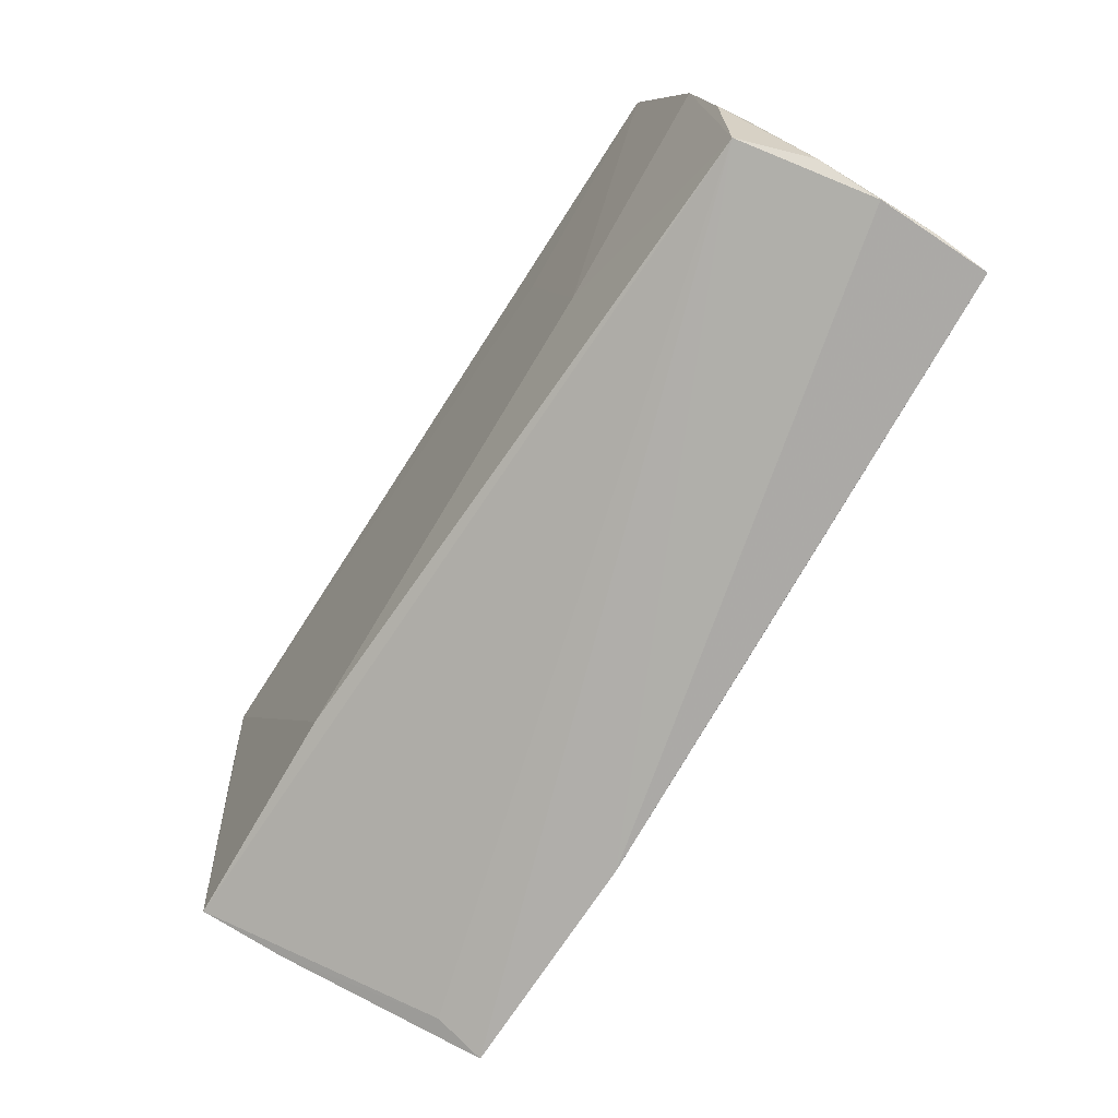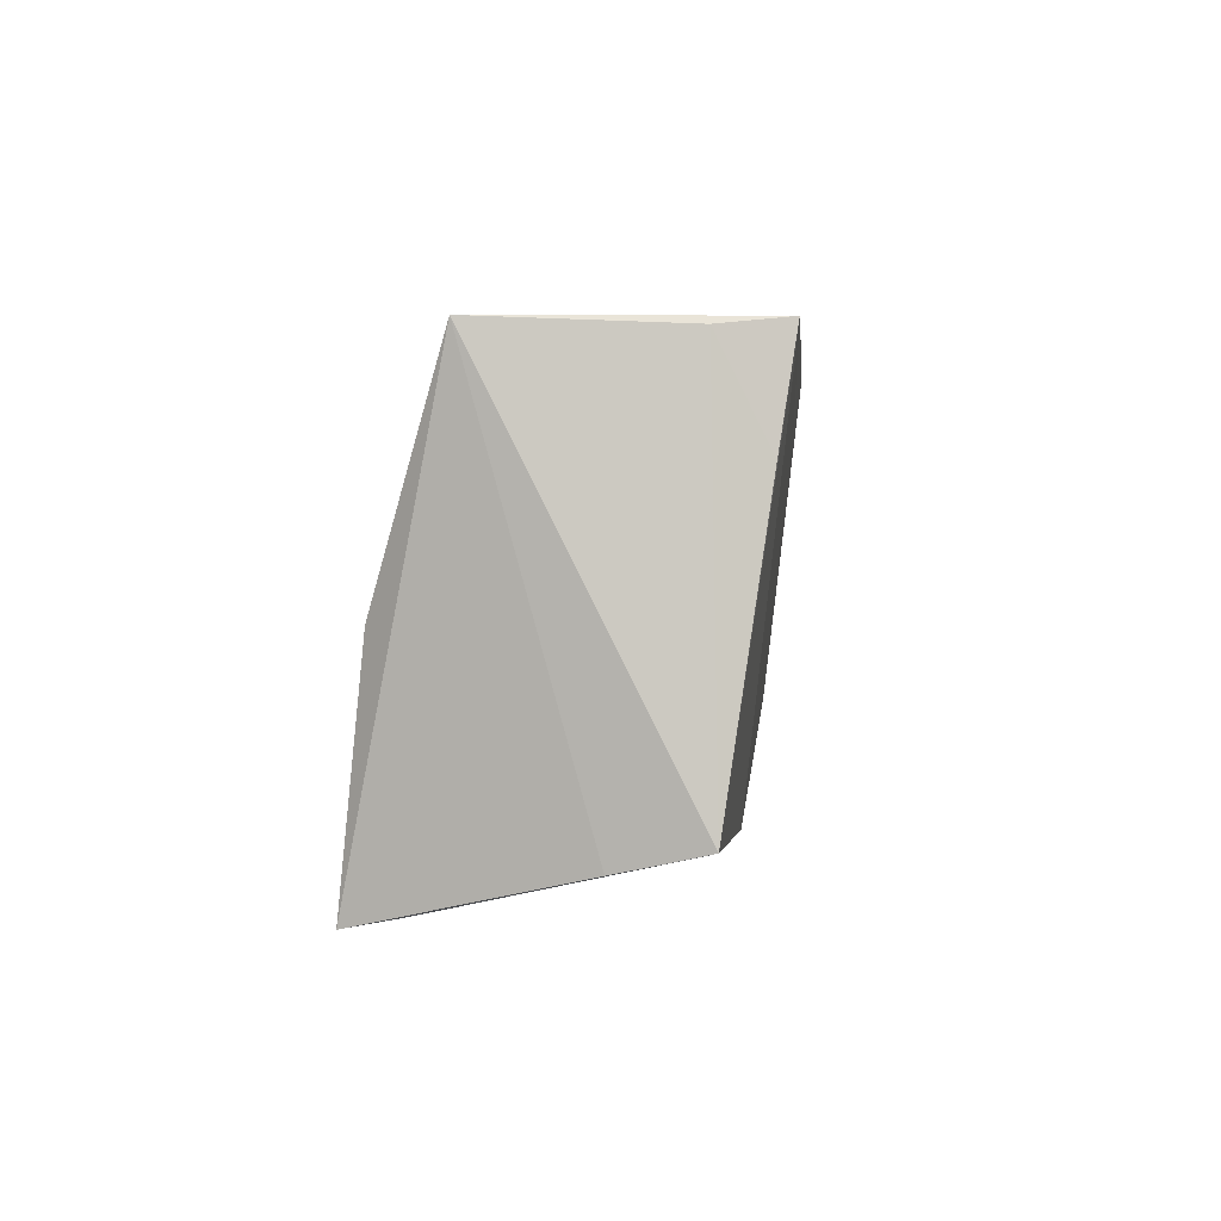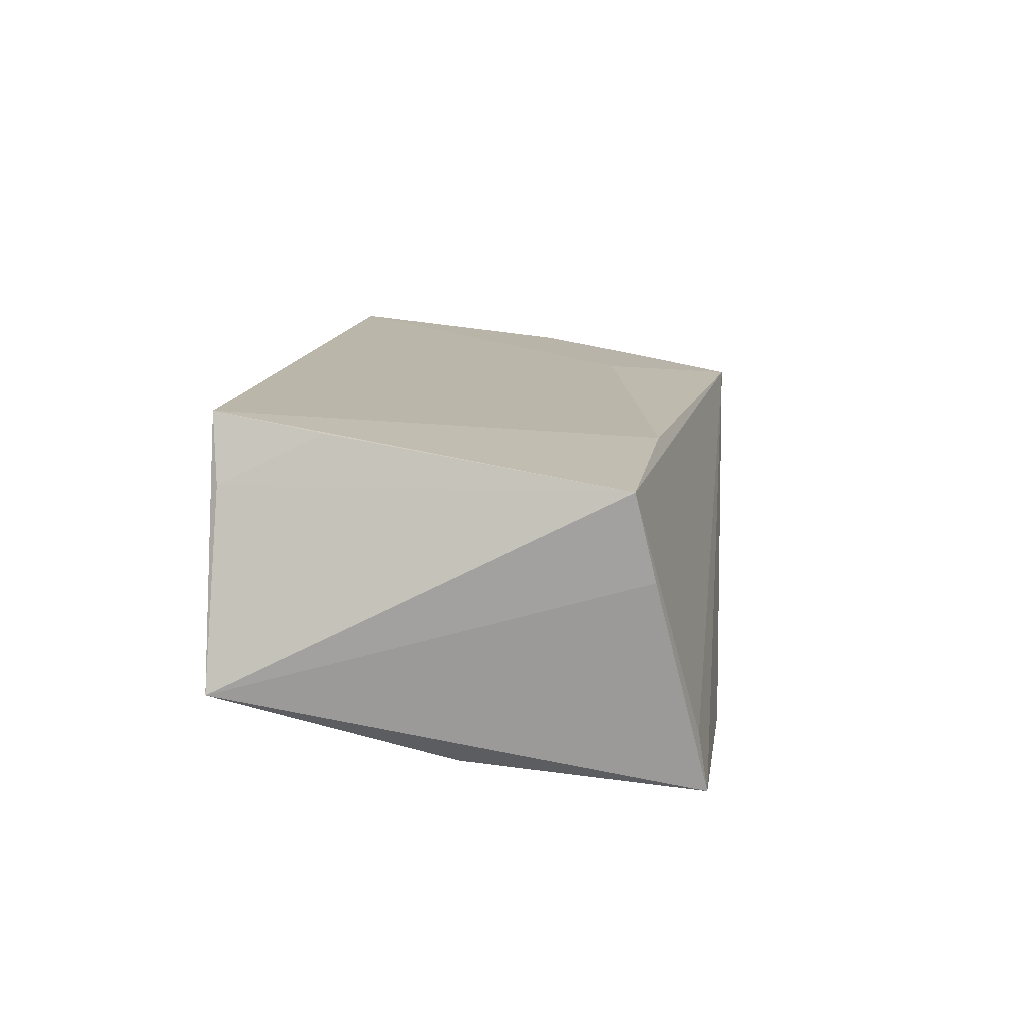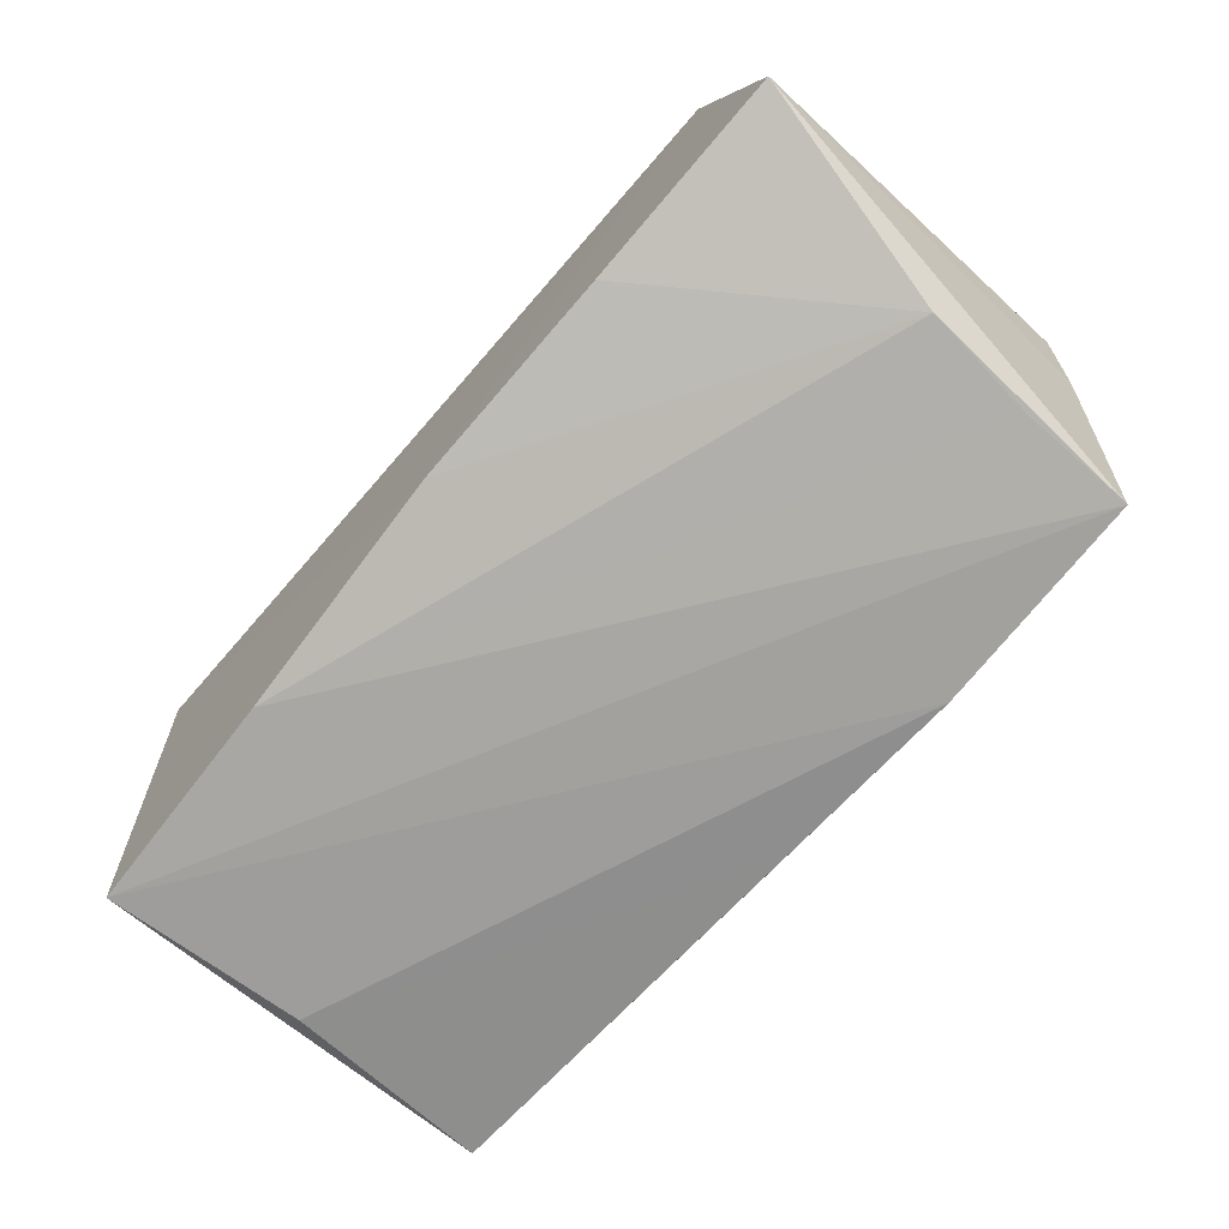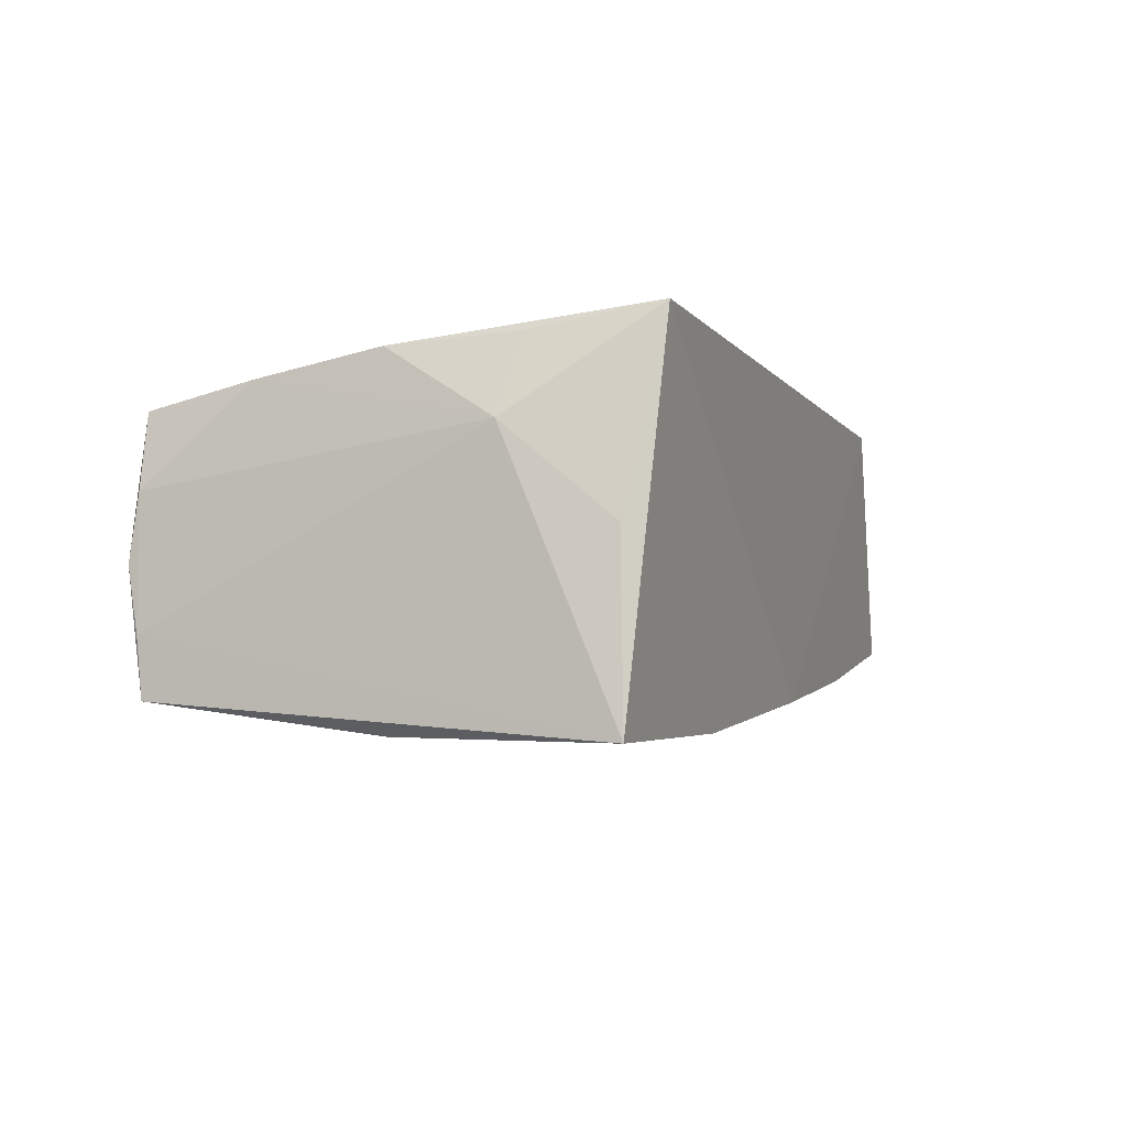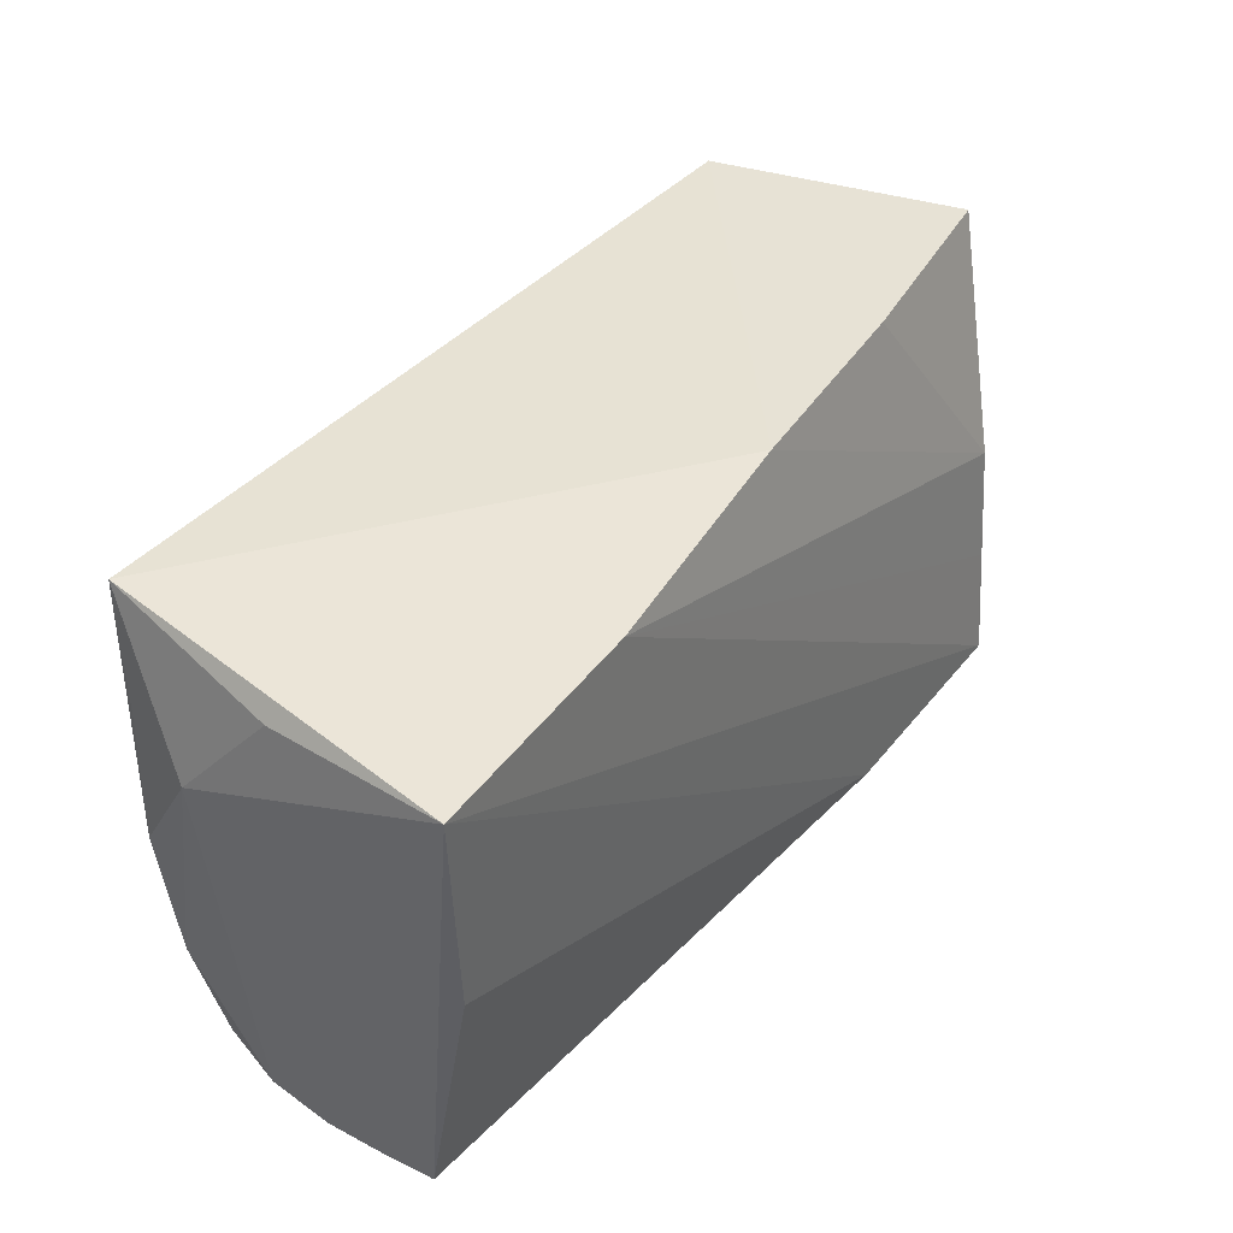
<metadata>
{"format":"obj","ext":"obj","renderer":"f3d","projection":"perspective","resolution":1024,"background":"white","views":[{"elev":-78.0,"azim":56.4,"up":"+Y"},{"elev":2.4,"azim":-85.8,"up":"+Y"},{"elev":11.5,"azim":-83.9,"up":"+Z"},{"elev":-71.9,"azim":-131.0,"up":"+Z"},{"elev":-4.3,"azim":109.0,"up":"+Z"},{"elev":39.8,"azim":125.6,"up":"+Y"}]}
</metadata>
<code>
v -0.03194 0.02682 -0.0128
v -0.02988 -0.02181 0.0163
v -0.05107 -0.01454 -0.01874
v -0.05693 -0.02019 0.01481
v 0.0524 -0.02863 0.005586
v -0.05847 0.02667 -0.008538
v -0.05265 0.02621 0.01385
v 0.0527 -0.02782 -0.01607
v 0.05236 0.02365 -0.02018
v -0.05565 -0.02249 0.004717
v 0.02506 0.02513 -0.01941
v 0.05054 -0.001437 -0.01964
v 0.05255 -0.02965 -0.002025
v 0.05156 -0.01618 0.01664
v -0.05112 -0.02842 -0.02014
v 0.05161 -0.001649 0.01928
v 0.05015 0.01287 0.02028
v 0.02166 0.01685 0.02147
v -0.0501 -0.02736 -0.01375
v 0.02531 -0.01316 0.01805
v -0.0523 -0.0005527 -0.01717
v -0.05221 0.01419 0.01979
v -0.0259 0.02712 0.01443
v -0.04992 0.02712 0.02177
v 0.05152 0.02309 0.00089
v -0.005067 0.02698 -0.01585
v 0.04923 -0.02952 0.01435
v 0.05296 -0.02833 -0.009268
v 0.04806 0.02712 0.02286
v -0.02363 -0.02952 -0.02018
v 0.05323 0.01093 0.01127
v 0.001549 -0.02894 -0.01885
f 28 9 31
f 8 9 28
f 15 11 9
f 25 9 29
f 29 31 25
f 25 31 9
f 4 27 2
f 2 24 4
f 28 31 5
f 17 31 29
f 6 4 7
f 7 24 6
f 10 4 6
f 6 15 10
f 21 15 6
f 27 15 30
f 30 15 9
f 19 27 4
f 19 15 27
f 4 10 19
f 19 10 15
f 16 17 29
f 31 17 16
f 24 2 20
f 20 16 29
f 20 2 27
f 27 16 20
f 28 5 13
f 13 5 27
f 27 30 13
f 13 8 28
f 13 30 8
f 23 24 29
f 4 24 22
f 22 7 4
f 24 7 22
f 1 21 6
f 6 24 1
f 11 15 3
f 3 21 11
f 15 21 3
f 9 8 12
f 12 30 9
f 27 5 14
f 14 16 27
f 14 5 31
f 31 16 14
f 29 24 18
f 18 20 29
f 24 20 18
f 11 21 26
f 21 1 26
f 29 9 26
f 9 11 26
f 26 23 29
f 24 23 26
f 26 1 24
f 8 30 32
f 32 12 8
f 30 12 32

</code>
